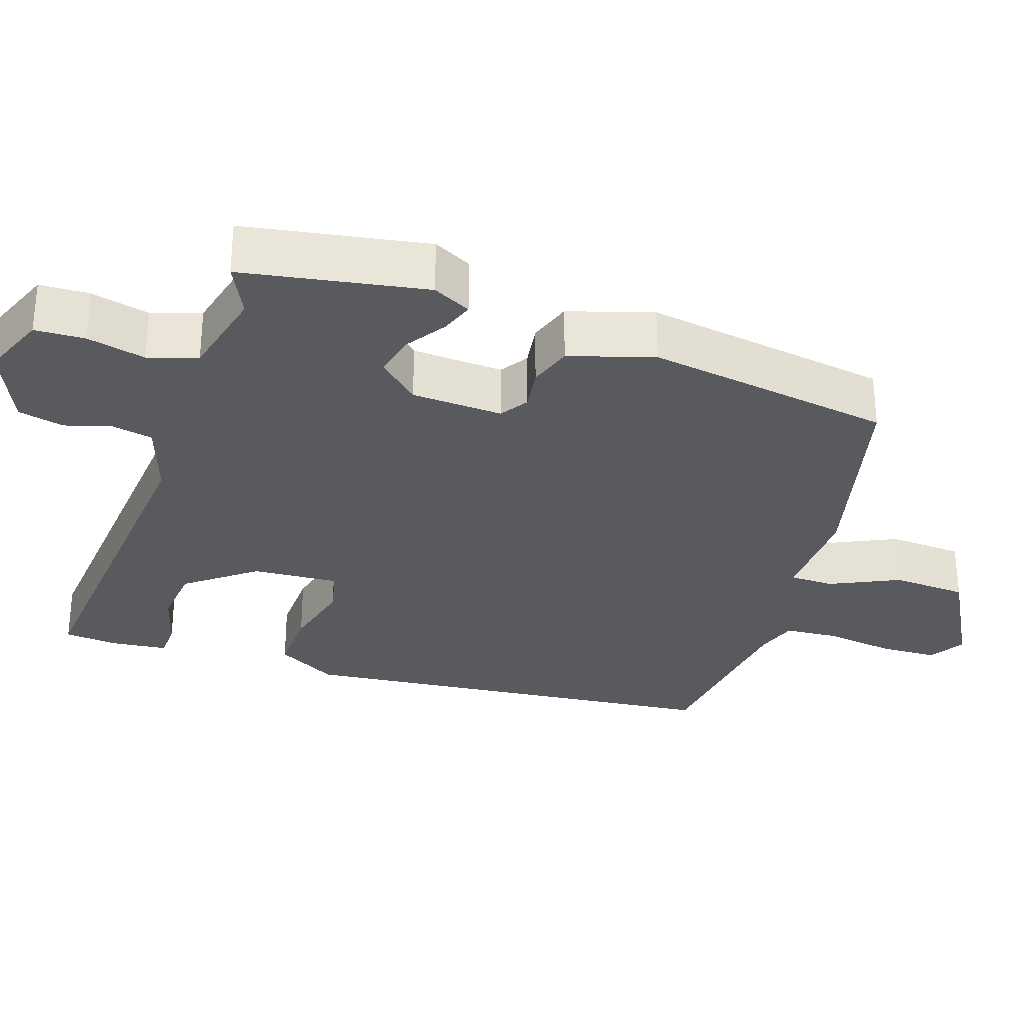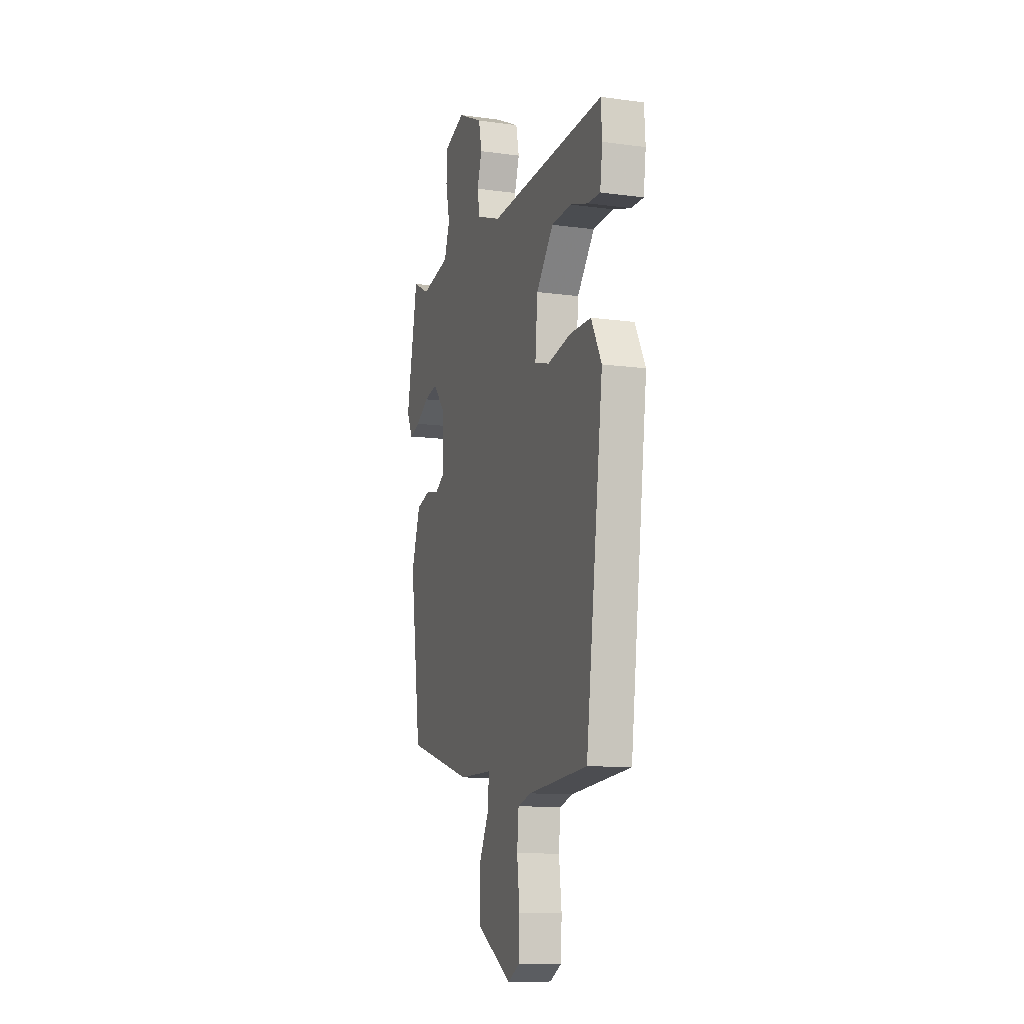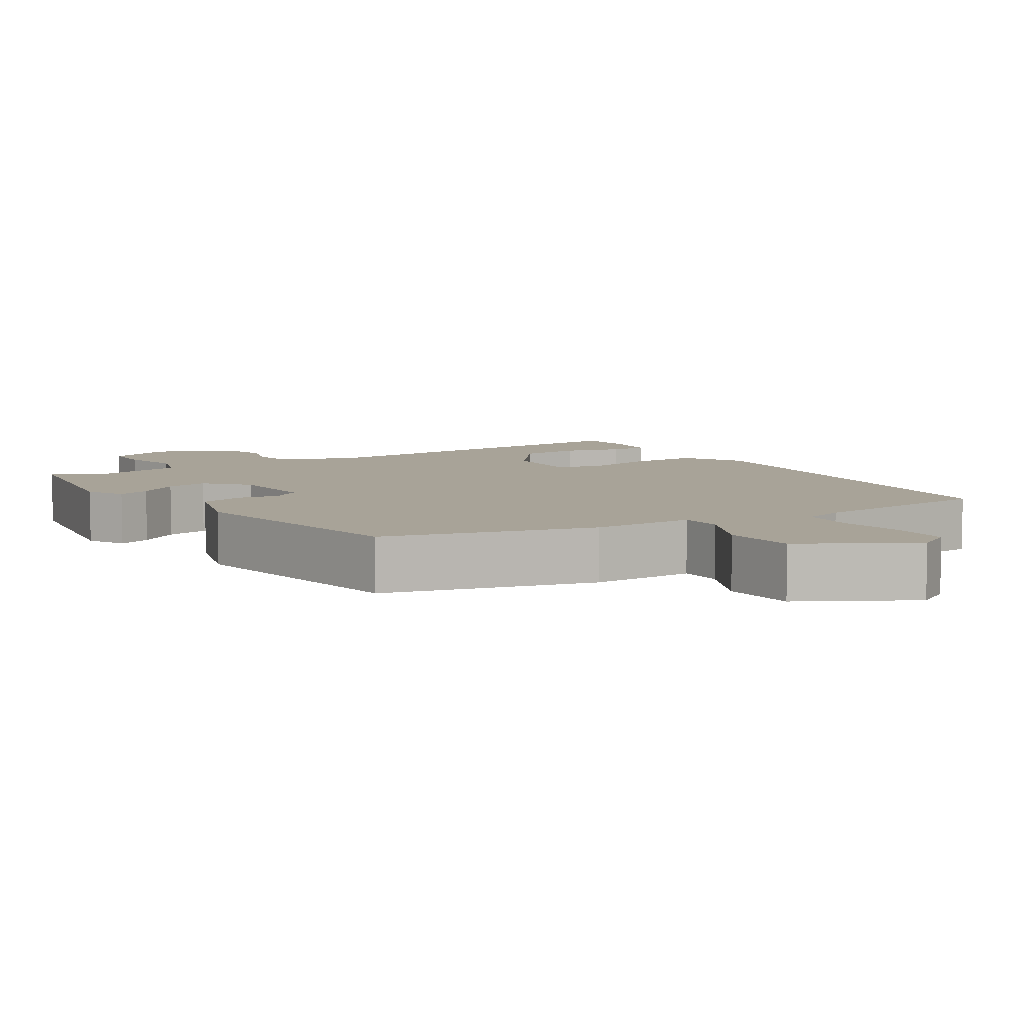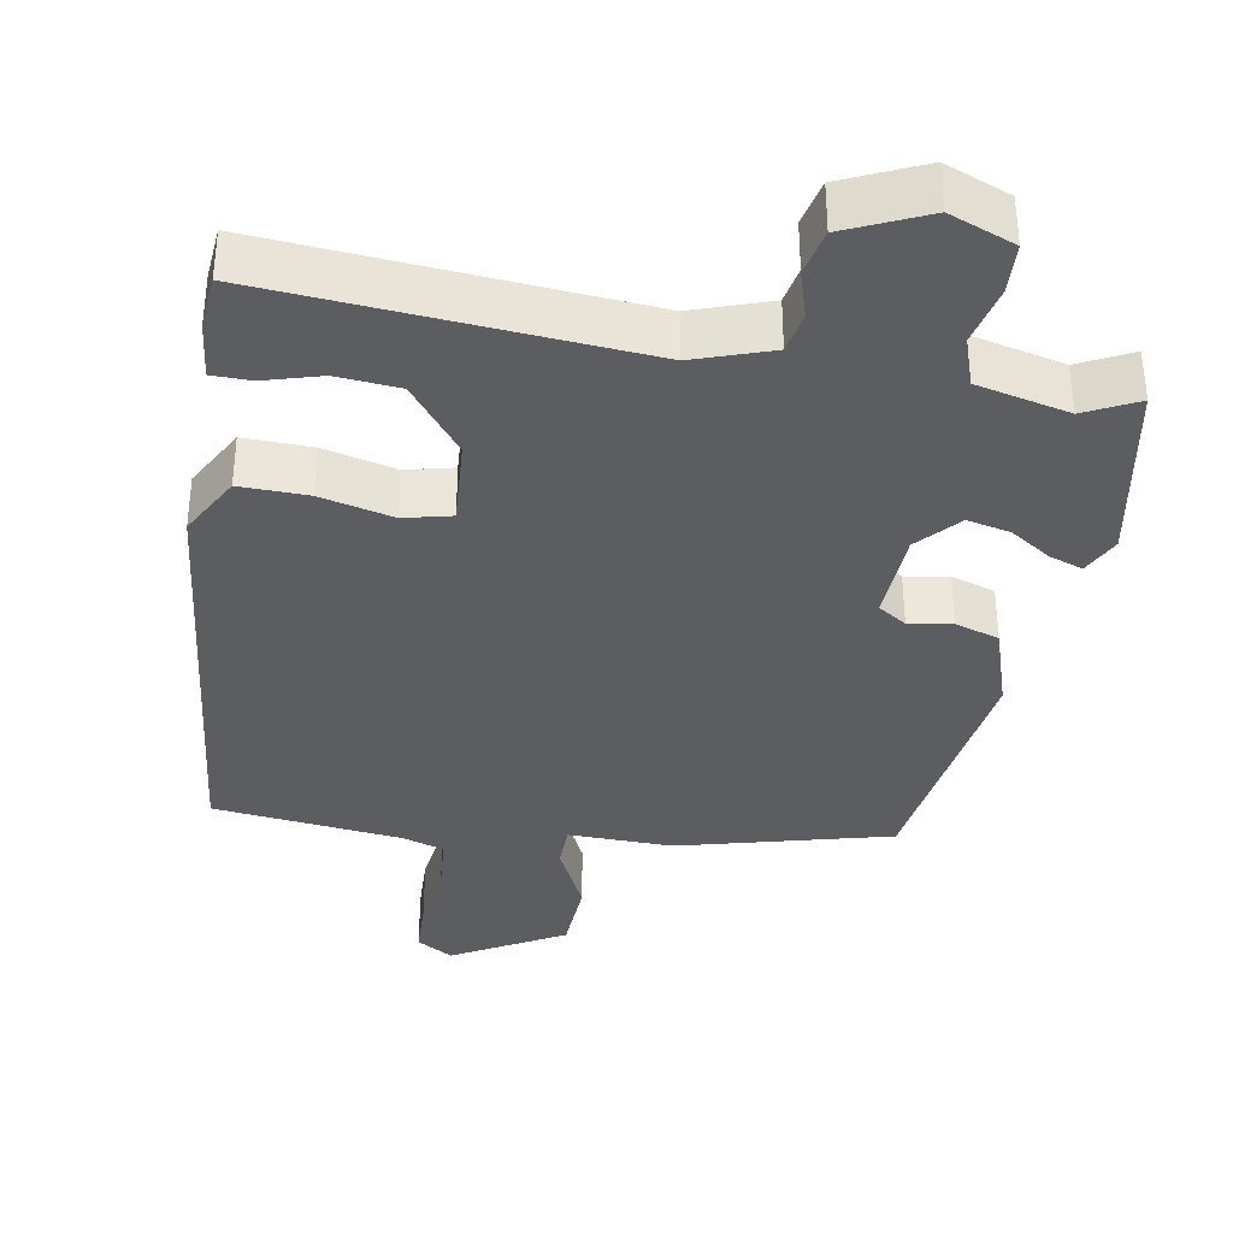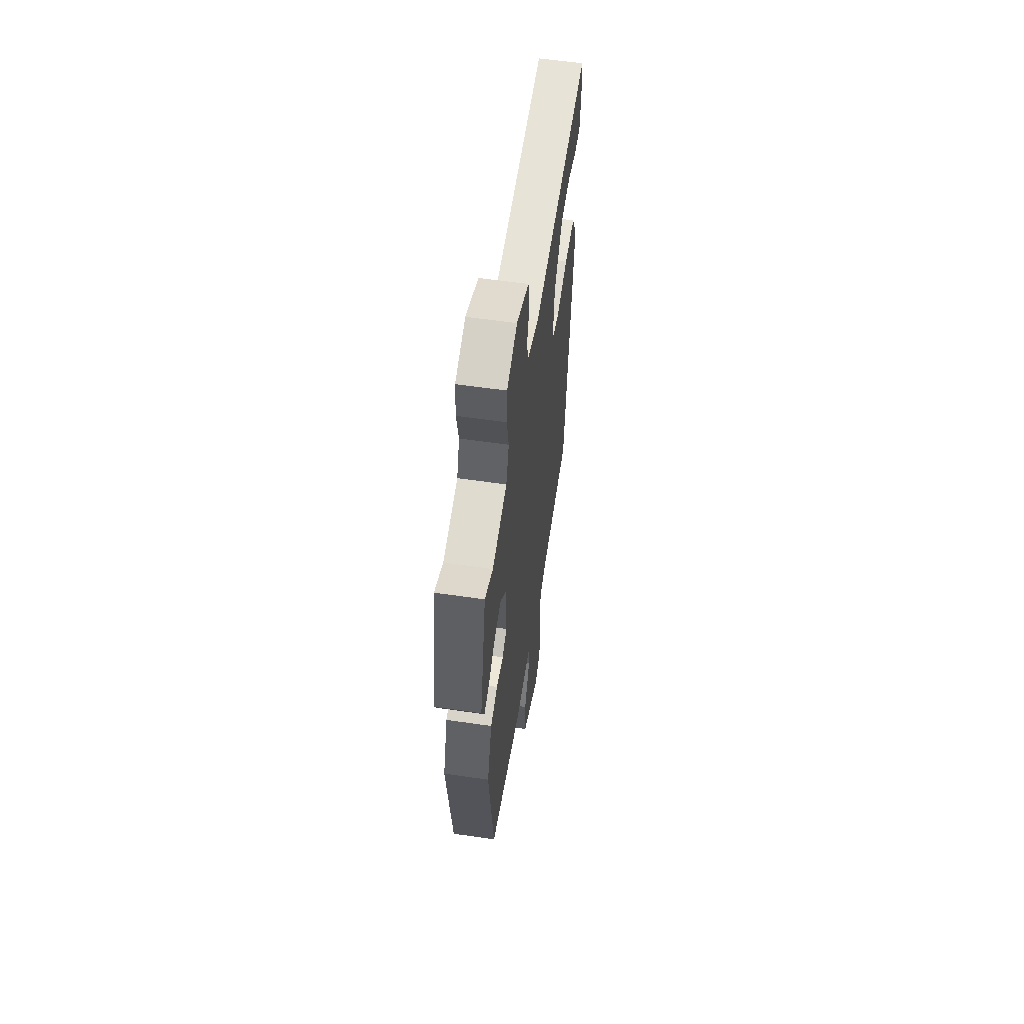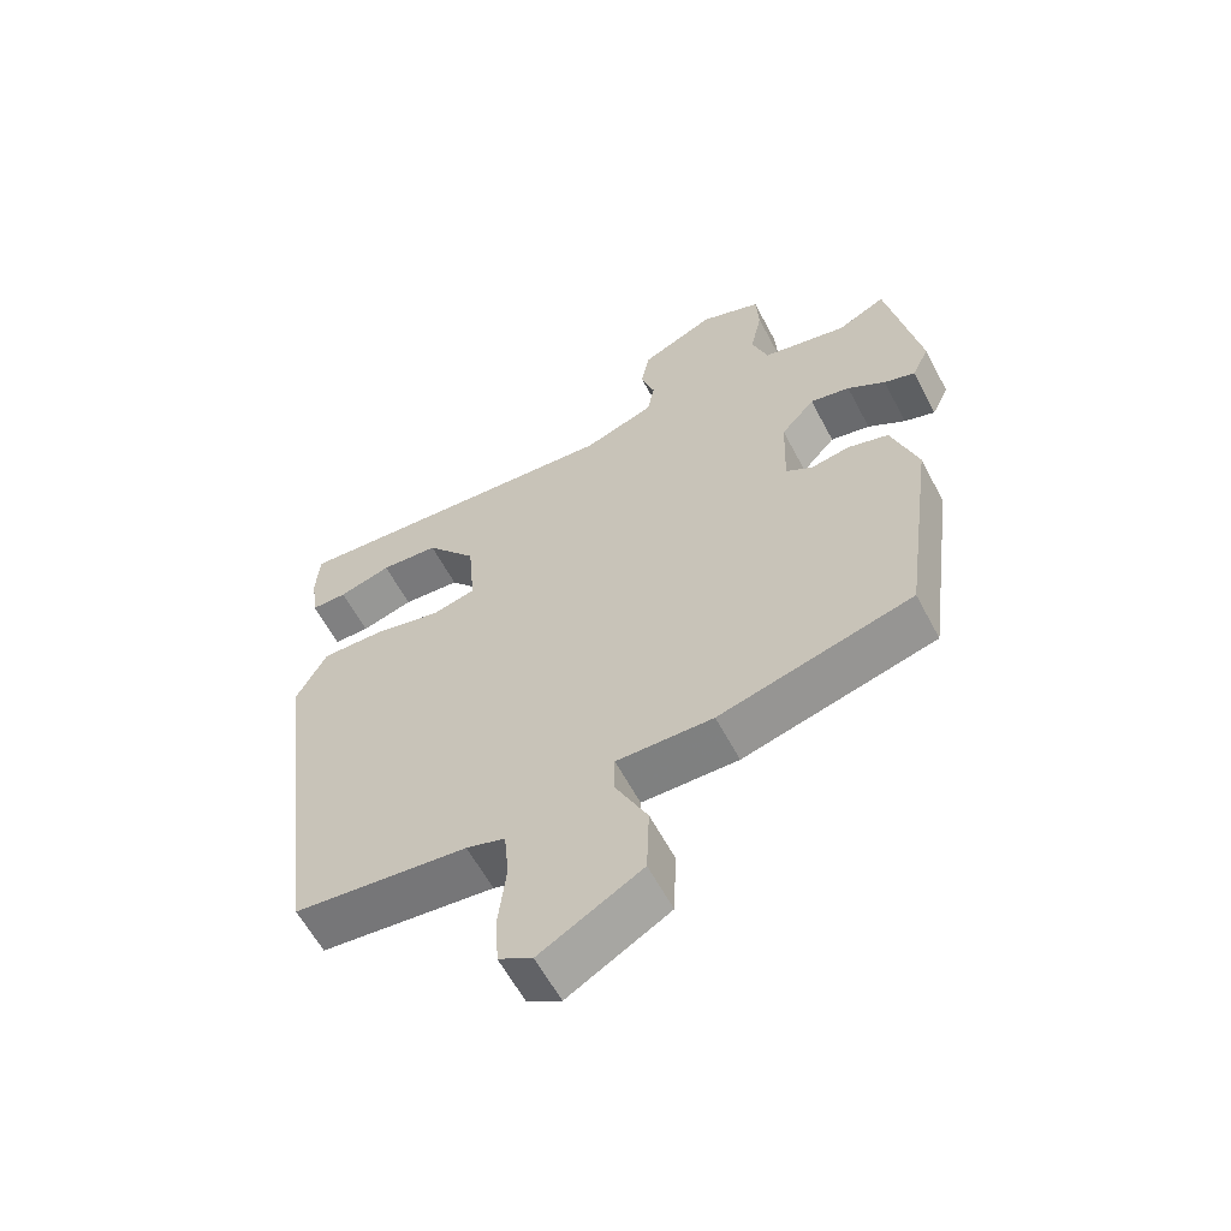
<metadata>
{"format":"obj","ext":"obj","renderer":"f3d","projection":"perspective","resolution":1024,"background":"white","views":[{"elev":-30.7,"azim":70.3,"up":"+Y"},{"elev":-10.9,"azim":-108.6,"up":"+Z"},{"elev":6.9,"azim":146.5,"up":"+Y"},{"elev":-36.5,"azim":-10.7,"up":"+Y"},{"elev":57.7,"azim":98.6,"up":"+Z"},{"elev":-60.2,"azim":27.7,"up":"+Z"}]}
</metadata>
<code>
v 0.461 0.07 -0.4
v 0.18 0.07 -0.477
v 0.04 0.07 -0.476
v 0.04 0.07 -0.535
v 0.086 0.07 -0.627
v 0.082 0.07 -0.728
v -0.065 0.07 -0.813
v -0.114 0.07 -0.785
v -0.118 0.07 -0.707
v -0.107 0.07 -0.614
v -0.114 0.07 -0.541
v -0.17 0.07 -0.524
v -0.422 0.07 -0.499
v -0.495 0.07 0.083
v -0.451 0.07 0.166
v -0.36 0.07 0.165
v -0.262 0.07 0.143
v -0.199 0.07 0.159
v -0.209 0.07 0.275
v -0.282 0.07 0.365
v -0.366 0.07 0.371
v -0.442 0.07 0.348
v -0.494 0.07 0.348
v -0.504 0.07 0.424
v -0.499 0.07 0.497
v -0.004 0.07 0.464
v 0.099 0.07 0.501
v 0.109 0.07 0.556
v 0.089 0.07 0.619
v 0.102 0.07 0.681
v 0.209 0.07 0.731
v 0.297 0.07 0.698
v 0.301 0.07 0.63
v 0.284 0.07 0.551
v 0.307 0.07 0.485
v 0.431 0.07 0.458
v 0.501 0.07 0.494
v 0.549 0.07 0.248
v 0.524 0.07 0.196
v 0.479 0.07 0.211
v 0.424 0.07 0.246
v 0.366 0.07 0.258
v 0.317 0.07 0.202
v 0.313 0.07 0.079
v 0.351 0.07 0.055
v 0.409 0.07 0.065
v 0.468 0.07 0.047
v 0.506 0.07 -0.066
v 0.461 0 -0.4
v 0.18 0 -0.477
v 0.04 0 -0.476
v 0.04 0 -0.535
v 0.086 0 -0.627
v 0.082 0 -0.728
v -0.065 0 -0.813
v -0.114 0 -0.785
v -0.118 0 -0.707
v -0.107 0 -0.614
v -0.114 0 -0.541
v -0.17 0 -0.524
v -0.422 0 -0.499
v -0.495 0 0.083
v -0.451 0 0.166
v -0.36 0 0.165
v -0.262 0 0.143
v -0.199 0 0.159
v -0.209 0 0.275
v -0.282 0 0.365
v -0.366 0 0.371
v -0.442 0 0.348
v -0.494 0 0.348
v -0.504 0 0.424
v -0.499 0 0.497
v -0.004 0 0.464
v 0.099 0 0.501
v 0.109 0 0.556
v 0.089 0 0.619
v 0.102 0 0.681
v 0.209 0 0.731
v 0.297 0 0.698
v 0.301 0 0.63
v 0.284 0 0.551
v 0.307 0 0.485
v 0.431 0 0.458
v 0.501 0 0.494
v 0.549 0 0.248
v 0.524 0 0.196
v 0.479 0 0.211
v 0.424 0 0.246
v 0.366 0 0.258
v 0.317 0 0.202
v 0.313 0 0.079
v 0.351 0 0.055
v 0.409 0 0.065
v 0.468 0 0.047
v 0.506 0 -0.066
f 1 2 3
f 48 1 3
f 47 48 3
f 46 47 3
f 45 46 3
f 44 45 3
f 43 44 3
f 39 40 41
f 38 39 41
f 37 38 41
f 36 37 41
f 35 36 41 42
f 34 35 42 43
f 32 33 34
f 31 32 34
f 30 31 34
f 29 30 34
f 28 29 34
f 34 43 3
f 28 34 3
f 27 28 3
f 23 24 25
f 22 23 25
f 21 22 25
f 20 21 25 26
f 19 20 26
f 26 27 3
f 19 26 3
f 18 19 3
f 15 16 17
f 14 15 17
f 13 14 17
f 12 13 17
f 18 3 4
f 17 18 4
f 12 17 4
f 11 12 4
f 8 9 10
f 7 8 10
f 7 10 11
f 6 7 11
f 5 6 11
f 4 5 11
f 51 50 49
f 51 49 96
f 51 96 95
f 51 95 94
f 51 94 93
f 51 93 92
f 51 92 91
f 89 88 87
f 89 87 86
f 89 86 85
f 89 85 84
f 90 89 84 83
f 91 90 83 82
f 82 81 80
f 82 80 79
f 82 79 78
f 82 78 77
f 82 77 76
f 51 91 82
f 51 82 76
f 51 76 75
f 73 72 71
f 73 71 70
f 73 70 69
f 74 73 69 68
f 74 68 67
f 51 75 74
f 51 74 67
f 51 67 66
f 65 64 63
f 65 63 62
f 65 62 61
f 65 61 60
f 52 51 66
f 52 66 65
f 52 65 60
f 52 60 59
f 58 57 56
f 58 56 55
f 59 58 55
f 59 55 54
f 59 54 53
f 59 53 52
f 1 49 50 2
f 2 50 51 3
f 3 51 52 4
f 4 52 53 5
f 5 53 54 6
f 6 54 55 7
f 7 55 56 8
f 8 56 57 9
f 9 57 58 10
f 10 58 59 11
f 11 59 60 12
f 12 60 61 13
f 13 61 62 14
f 14 62 63 15
f 15 63 64 16
f 16 64 65 17
f 17 65 66 18
f 18 66 67 19
f 19 67 68 20
f 20 68 69 21
f 21 69 70 22
f 22 70 71 23
f 23 71 72 24
f 24 72 73 25
f 25 73 74 26
f 26 74 75 27
f 27 75 76 28
f 28 76 77 29
f 29 77 78 30
f 30 78 79 31
f 31 79 80 32
f 32 80 81 33
f 33 81 82 34
f 34 82 83 35
f 35 83 84 36
f 36 84 85 37
f 37 85 86 38
f 38 86 87 39
f 39 87 88 40
f 40 88 89 41
f 41 89 90 42
f 42 90 91 43
f 43 91 92 44
f 44 92 93 45
f 45 93 94 46
f 46 94 95 47
f 47 95 96 48
f 48 96 49 1

</code>
